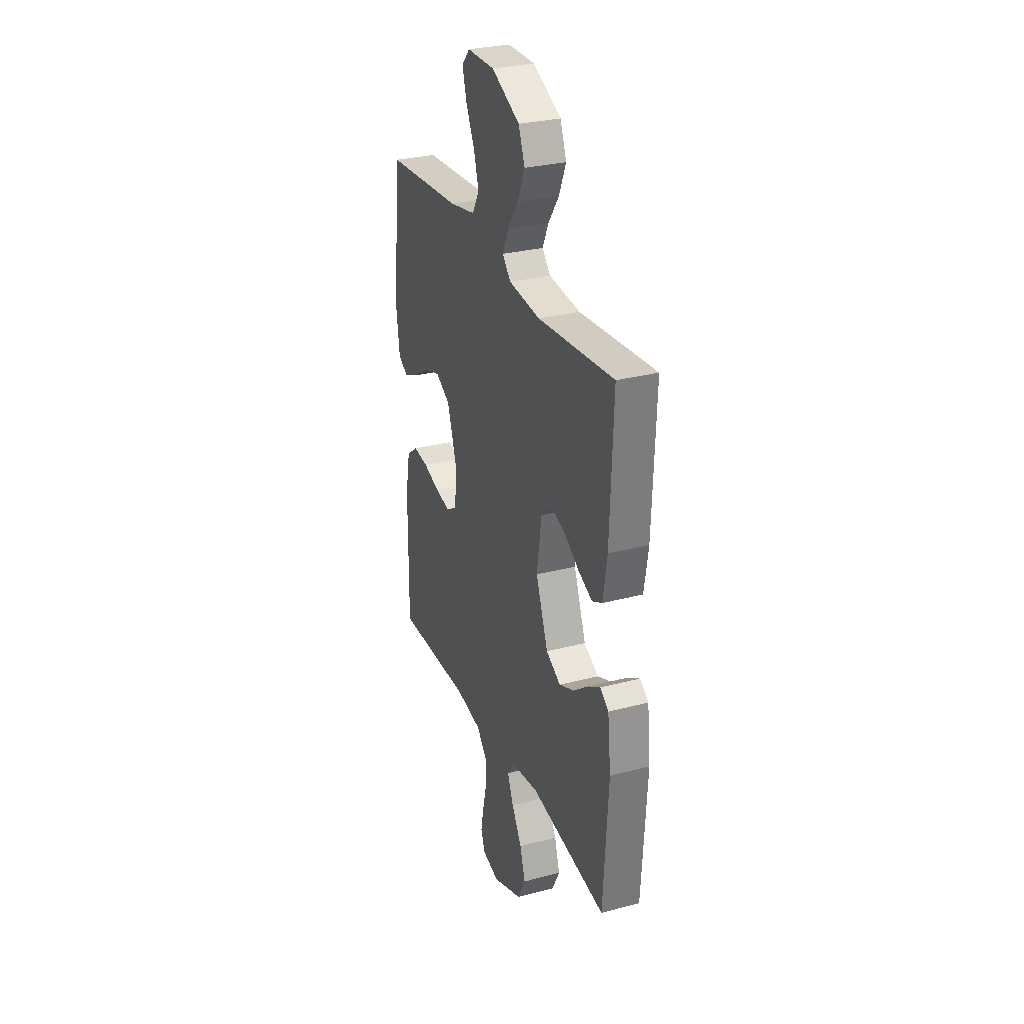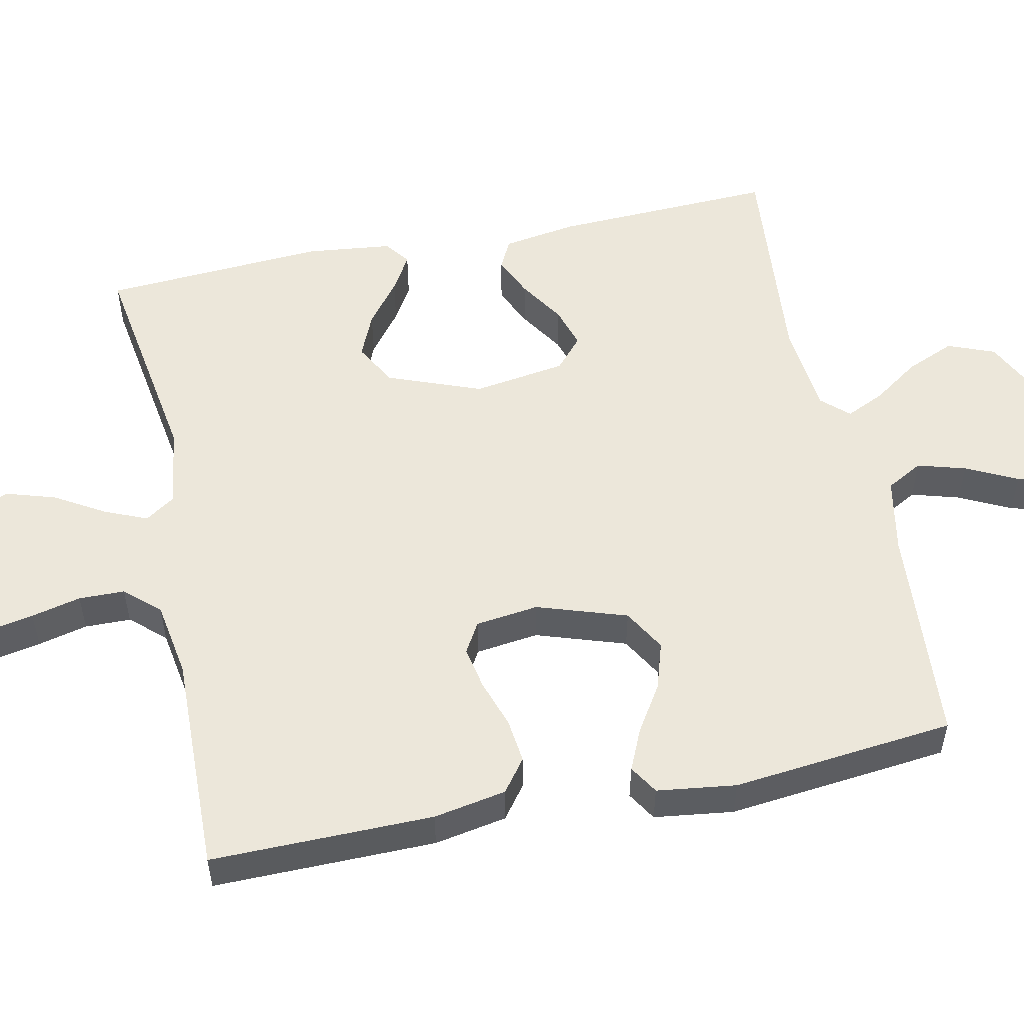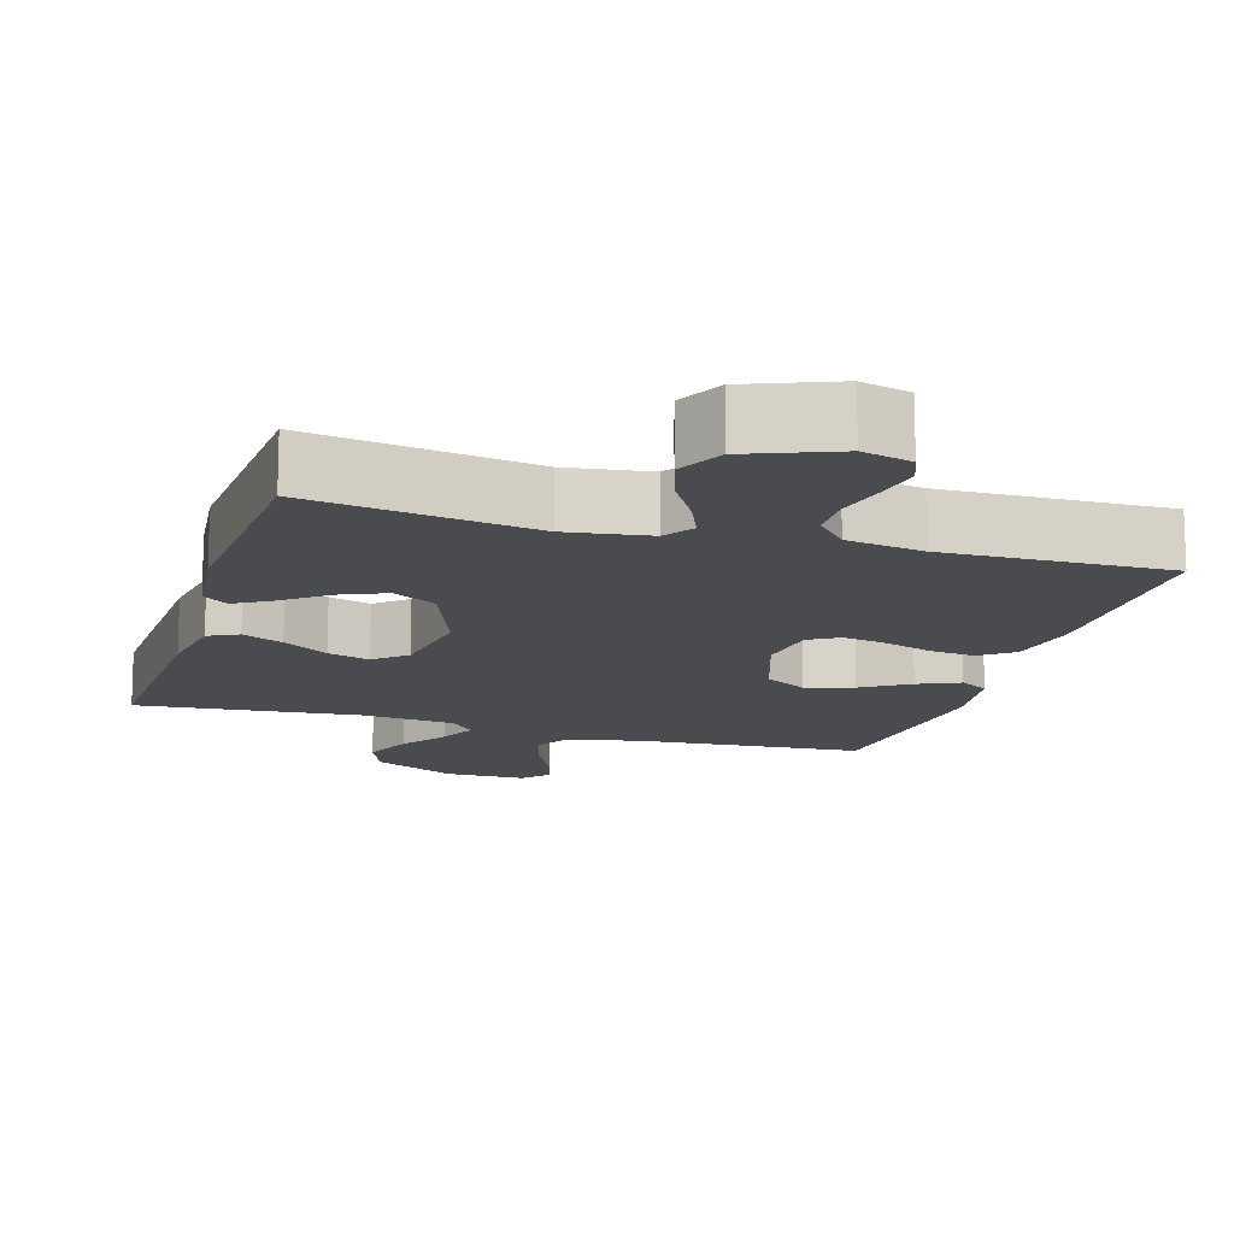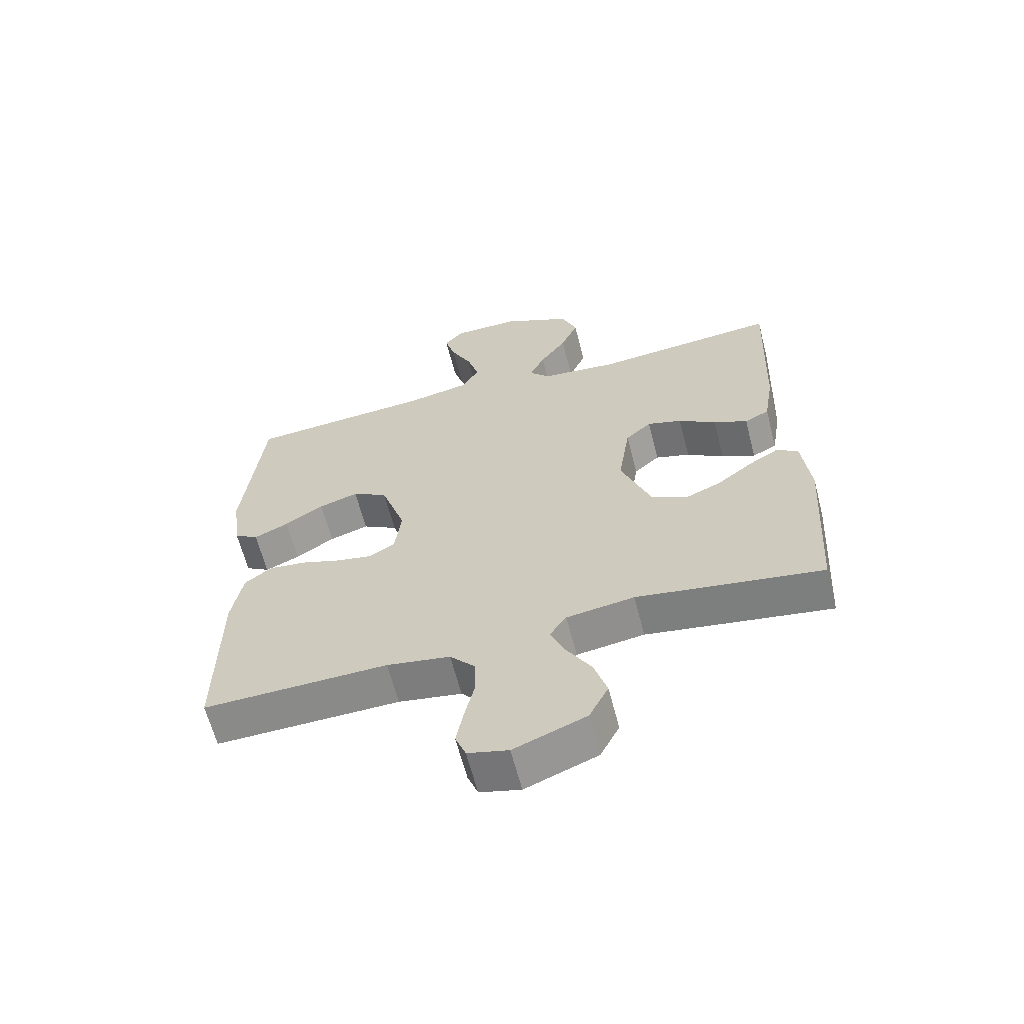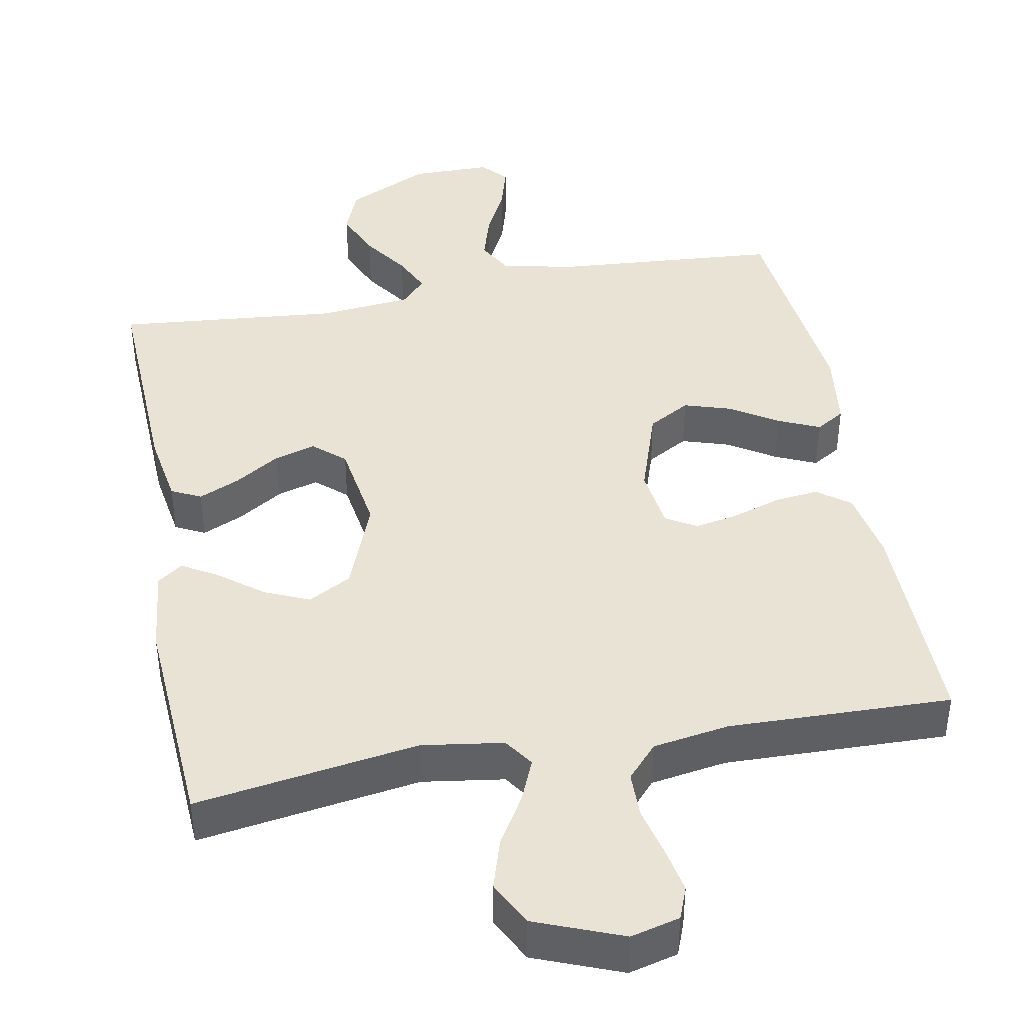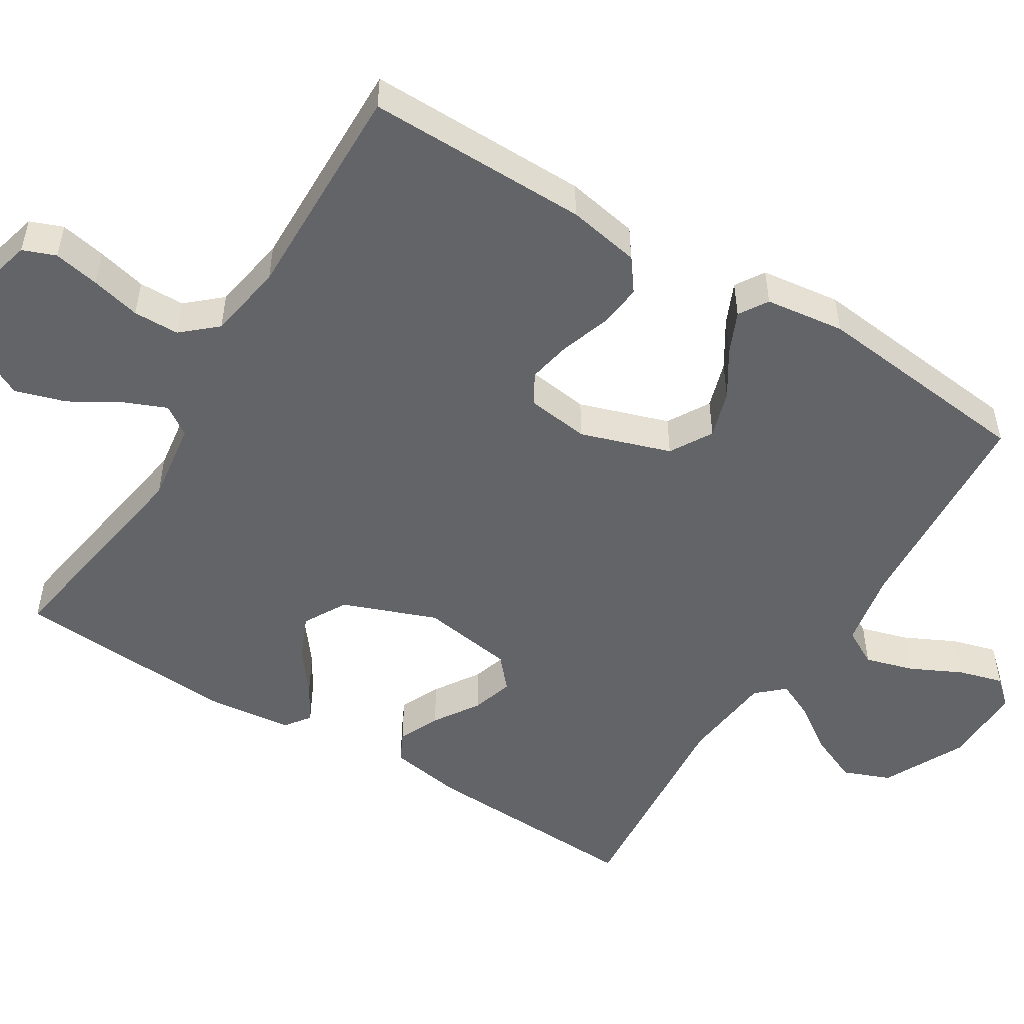
<metadata>
{"format":"obj","ext":"obj","renderer":"f3d","projection":"perspective","resolution":1024,"background":"white","views":[{"elev":29.4,"azim":68.7,"up":"+Z"},{"elev":53.5,"azim":-101.8,"up":"+Y"},{"elev":-14.2,"azim":163.2,"up":"+Y"},{"elev":-62.9,"azim":14.4,"up":"+Z"},{"elev":42.0,"azim":169.5,"up":"+Y"},{"elev":-51.2,"azim":-121.8,"up":"+Y"}]}
</metadata>
<code>
v 0.5 0.07 -0.5
v 0.2 0.07 -0.453
v 0.09 0.07 -0.469
v 0.063 0.07 -0.509
v 0.087 0.07 -0.566
v 0.127 0.07 -0.633
v 0.148 0.07 -0.701
v 0.117 0.07 -0.762
v 0 0.07 -0.808
v -0.066 0.07 -0.791
v -0.083 0.07 -0.747
v -0.071 0.07 -0.685
v -0.055 0.07 -0.618
v -0.056 0.07 -0.556
v -0.097 0.07 -0.51
v -0.2 0.07 -0.493
v -0.5 0.07 -0.5
v -0.497 0.07 -0.2
v -0.479 0.07 -0.102
v -0.435 0.07 -0.069
v -0.375 0.07 -0.076
v -0.309 0.07 -0.098
v -0.251 0.07 -0.109
v -0.21 0.07 -0.085
v -0.199 0.07 0
v -0.239 0.07 0.121
v -0.296 0.07 0.154
v -0.36 0.07 0.134
v -0.423 0.07 0.094
v -0.479 0.07 0.069
v -0.518 0.07 0.093
v -0.532 0.07 0.2
v -0.5 0.07 0.5
v -0.2 0.07 0.522
v -0.097 0.07 0.542
v -0.07 0.07 0.591
v -0.089 0.07 0.656
v -0.123 0.07 0.725
v -0.14 0.07 0.785
v -0.109 0.07 0.82
v 0 0.07 0.82
v 0.112 0.07 0.765
v 0.137 0.07 0.702
v 0.109 0.07 0.636
v 0.066 0.07 0.574
v 0.042 0.07 0.522
v 0.075 0.07 0.486
v 0.2 0.07 0.473
v 0.5 0.07 0.5
v 0.488 0.07 0.2
v 0.472 0.07 0.101
v 0.432 0.07 0.081
v 0.377 0.07 0.106
v 0.316 0.07 0.145
v 0.26 0.07 0.162
v 0.218 0.07 0.125
v 0.199 0.07 0
v 0.247 0.07 -0.126
v 0.305 0.07 -0.158
v 0.365 0.07 -0.132
v 0.423 0.07 -0.087
v 0.472 0.07 -0.058
v 0.506 0.07 -0.083
v 0.519 0.07 -0.2
v 0.5 0 -0.5
v 0.2 0 -0.453
v 0.09 0 -0.469
v 0.063 0 -0.509
v 0.087 0 -0.566
v 0.127 0 -0.633
v 0.148 0 -0.701
v 0.117 0 -0.762
v 0 0 -0.808
v -0.066 0 -0.791
v -0.083 0 -0.747
v -0.071 0 -0.685
v -0.055 0 -0.618
v -0.056 0 -0.556
v -0.097 0 -0.51
v -0.2 0 -0.493
v -0.5 0 -0.5
v -0.497 0 -0.2
v -0.479 0 -0.102
v -0.435 0 -0.069
v -0.375 0 -0.076
v -0.309 0 -0.098
v -0.251 0 -0.109
v -0.21 0 -0.085
v -0.199 0 0
v -0.239 0 0.121
v -0.296 0 0.154
v -0.36 0 0.134
v -0.423 0 0.094
v -0.479 0 0.069
v -0.518 0 0.093
v -0.532 0 0.2
v -0.5 0 0.5
v -0.2 0 0.522
v -0.097 0 0.542
v -0.07 0 0.591
v -0.089 0 0.656
v -0.123 0 0.725
v -0.14 0 0.785
v -0.109 0 0.82
v 0 0 0.82
v 0.112 0 0.765
v 0.137 0 0.702
v 0.109 0 0.636
v 0.066 0 0.574
v 0.042 0 0.522
v 0.075 0 0.486
v 0.2 0 0.473
v 0.5 0 0.5
v 0.488 0 0.2
v 0.472 0 0.101
v 0.432 0 0.081
v 0.377 0 0.106
v 0.316 0 0.145
v 0.26 0 0.162
v 0.218 0 0.125
v 0.199 0 0
v 0.247 0 -0.126
v 0.305 0 -0.158
v 0.365 0 -0.132
v 0.423 0 -0.087
v 0.472 0 -0.058
v 0.506 0 -0.083
v 0.519 0 -0.2
f 64 1 2
f 63 64 2
f 62 63 2
f 61 62 2
f 60 61 2
f 59 60 2 3
f 58 59 3
f 57 58 3 4
f 56 57 4
f 52 53 54
f 51 52 54
f 50 51 54
f 49 50 54
f 48 49 54
f 47 48 54 55
f 46 47 55 56
f 43 44 45
f 42 43 45
f 41 42 45
f 40 41 45
f 39 40 45
f 38 39 45
f 37 38 45
f 36 37 45 46
f 46 56 4
f 36 46 4
f 35 36 4
f 32 33 34
f 31 32 34
f 30 31 34
f 29 30 34
f 28 29 34
f 27 28 34 35
f 20 21 22
f 19 20 22
f 18 19 22
f 17 18 22
f 16 17 22
f 15 16 22 23
f 14 15 23 24
f 11 12 13
f 10 11 13
f 9 10 13
f 8 9 13
f 7 8 13
f 6 7 13
f 5 6 13
f 4 5 13 14
f 14 24 25
f 4 14 25
f 35 4 25
f 35 25 26
f 26 27 35
f 66 65 128
f 66 128 127
f 66 127 126
f 66 126 125
f 66 125 124
f 67 66 124 123
f 67 123 122
f 68 67 122 121
f 68 121 120
f 118 117 116
f 118 116 115
f 118 115 114
f 118 114 113
f 118 113 112
f 119 118 112 111
f 120 119 111 110
f 109 108 107
f 109 107 106
f 109 106 105
f 109 105 104
f 109 104 103
f 109 103 102
f 109 102 101
f 110 109 101 100
f 68 120 110
f 68 110 100
f 68 100 99
f 98 97 96
f 98 96 95
f 98 95 94
f 98 94 93
f 98 93 92
f 99 98 92 91
f 86 85 84
f 86 84 83
f 86 83 82
f 86 82 81
f 86 81 80
f 87 86 80 79
f 88 87 79 78
f 77 76 75
f 77 75 74
f 77 74 73
f 77 73 72
f 77 72 71
f 77 71 70
f 77 70 69
f 78 77 69 68
f 89 88 78
f 89 78 68
f 89 68 99
f 90 89 99
f 99 91 90
f 1 65 66 2
f 2 66 67 3
f 3 67 68 4
f 4 68 69 5
f 5 69 70 6
f 6 70 71 7
f 7 71 72 8
f 8 72 73 9
f 9 73 74 10
f 10 74 75 11
f 11 75 76 12
f 12 76 77 13
f 13 77 78 14
f 14 78 79 15
f 15 79 80 16
f 16 80 81 17
f 17 81 82 18
f 18 82 83 19
f 19 83 84 20
f 20 84 85 21
f 21 85 86 22
f 22 86 87 23
f 23 87 88 24
f 24 88 89 25
f 25 89 90 26
f 26 90 91 27
f 27 91 92 28
f 28 92 93 29
f 29 93 94 30
f 30 94 95 31
f 31 95 96 32
f 32 96 97 33
f 33 97 98 34
f 34 98 99 35
f 35 99 100 36
f 36 100 101 37
f 37 101 102 38
f 38 102 103 39
f 39 103 104 40
f 40 104 105 41
f 41 105 106 42
f 42 106 107 43
f 43 107 108 44
f 44 108 109 45
f 45 109 110 46
f 46 110 111 47
f 47 111 112 48
f 48 112 113 49
f 49 113 114 50
f 50 114 115 51
f 51 115 116 52
f 52 116 117 53
f 53 117 118 54
f 54 118 119 55
f 55 119 120 56
f 56 120 121 57
f 57 121 122 58
f 58 122 123 59
f 59 123 124 60
f 60 124 125 61
f 61 125 126 62
f 62 126 127 63
f 63 127 128 64
f 64 128 65 1

</code>
